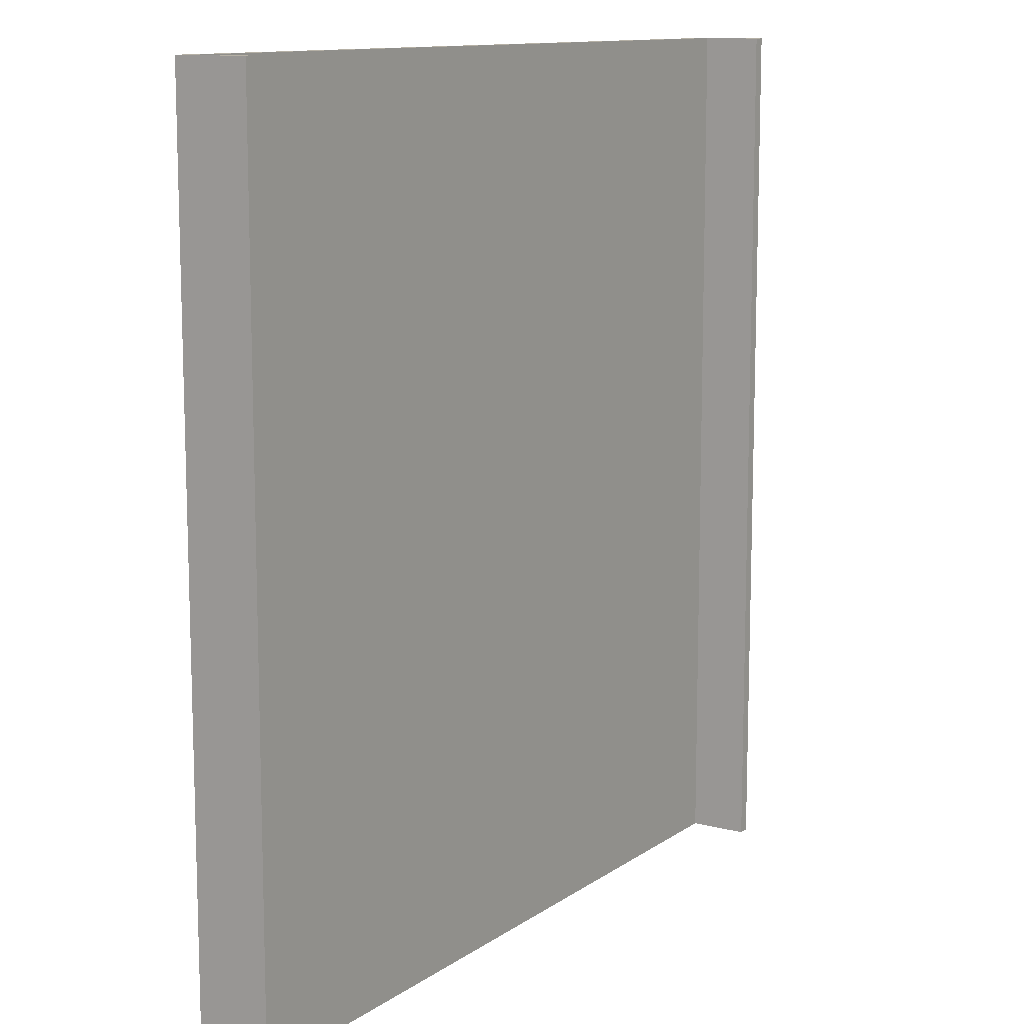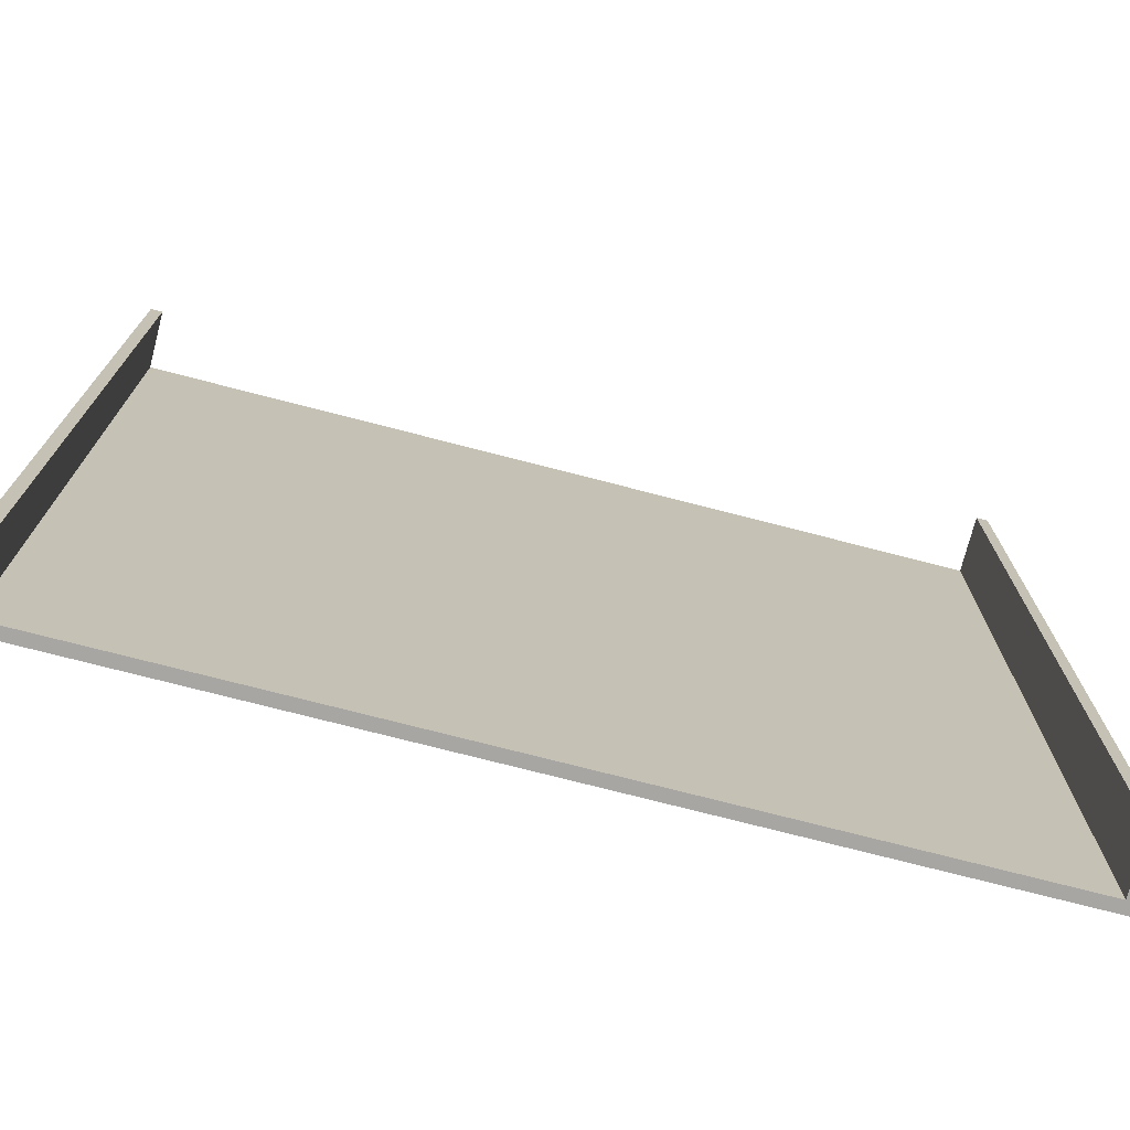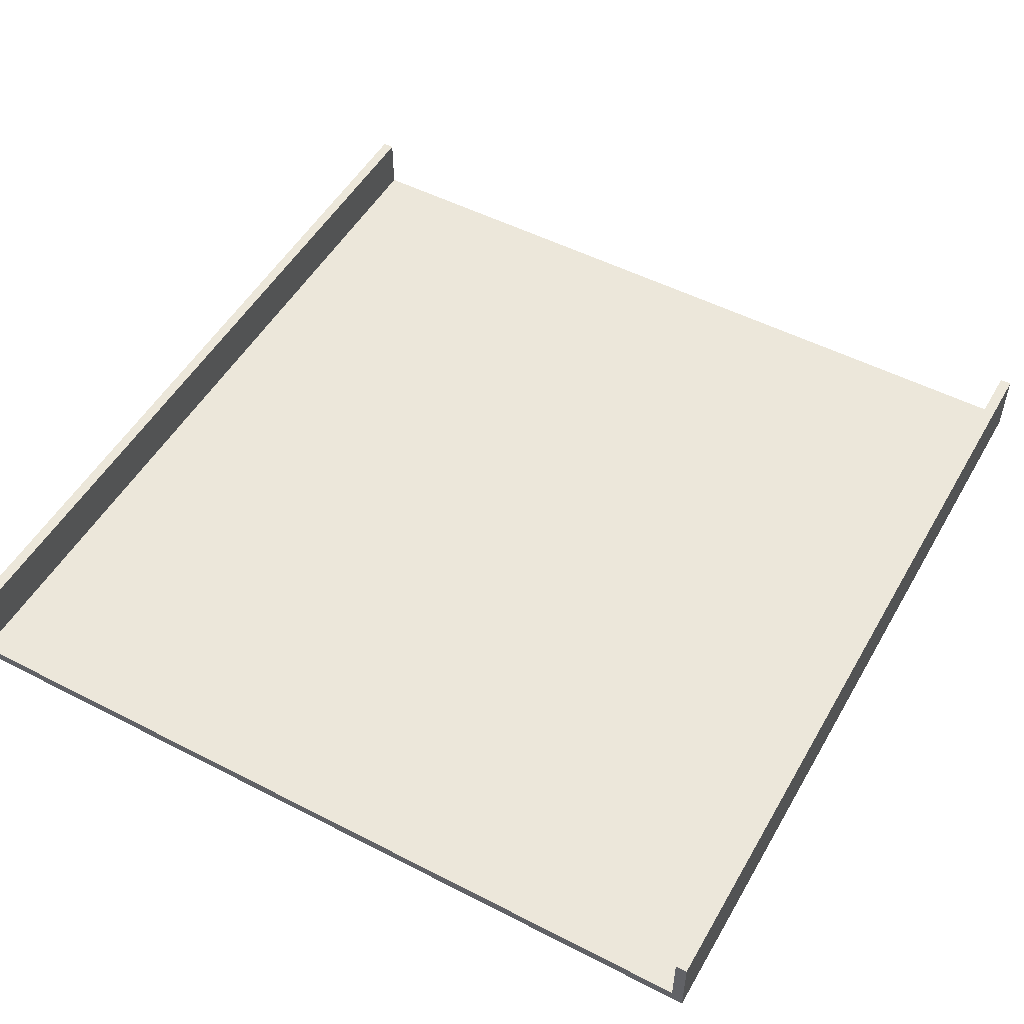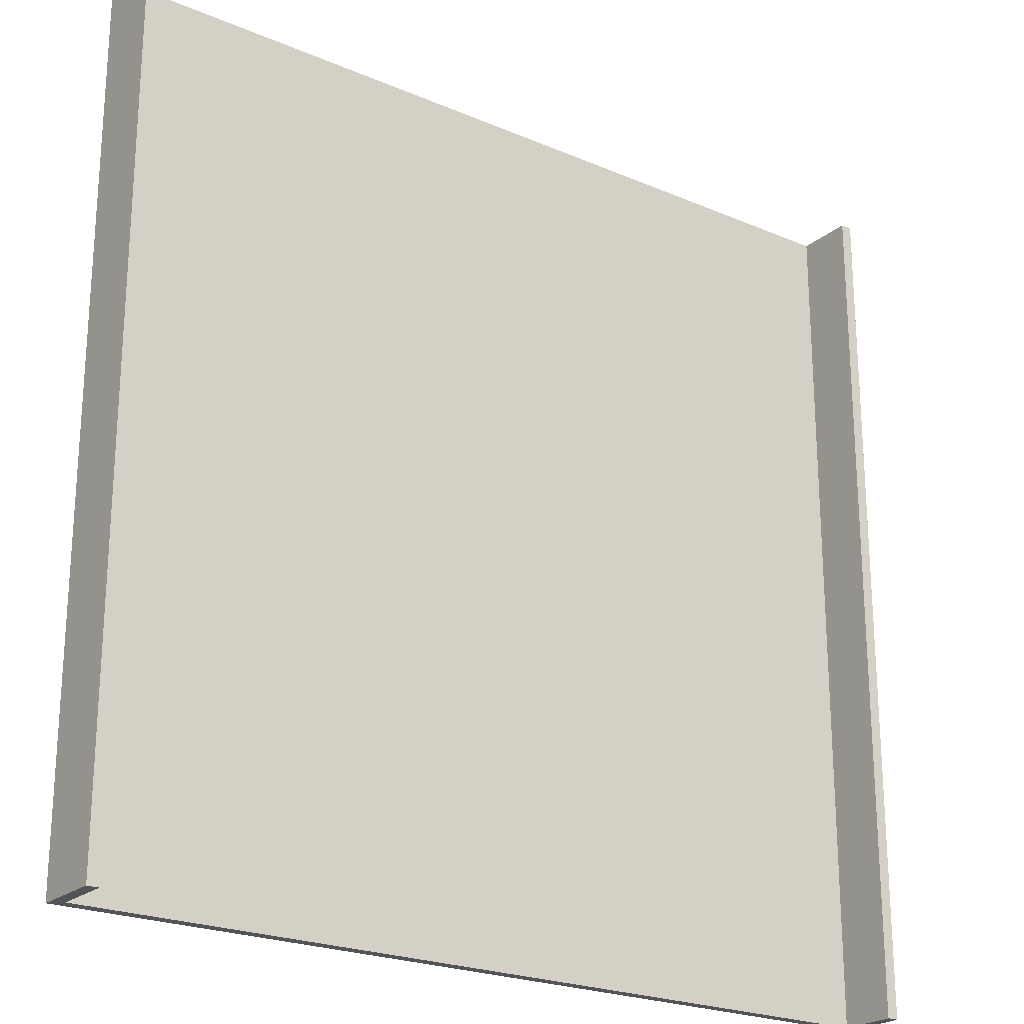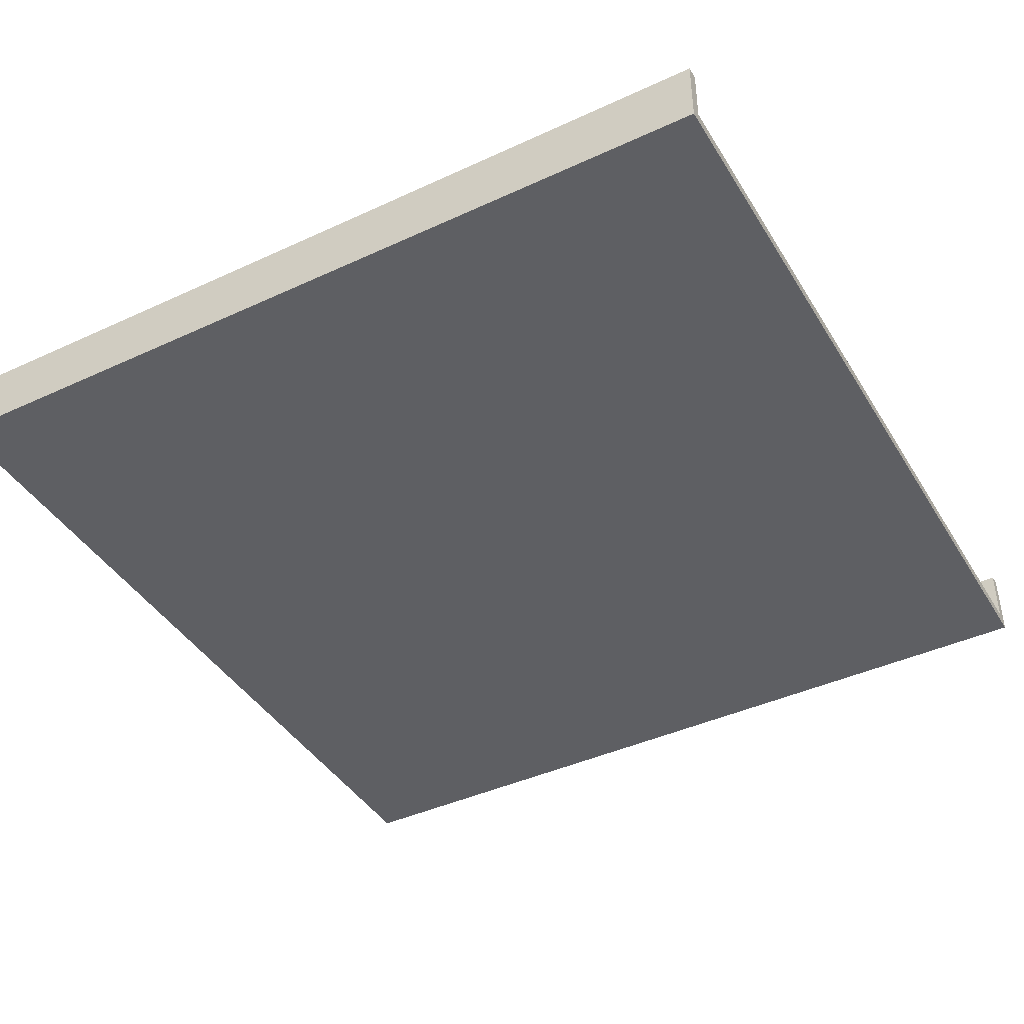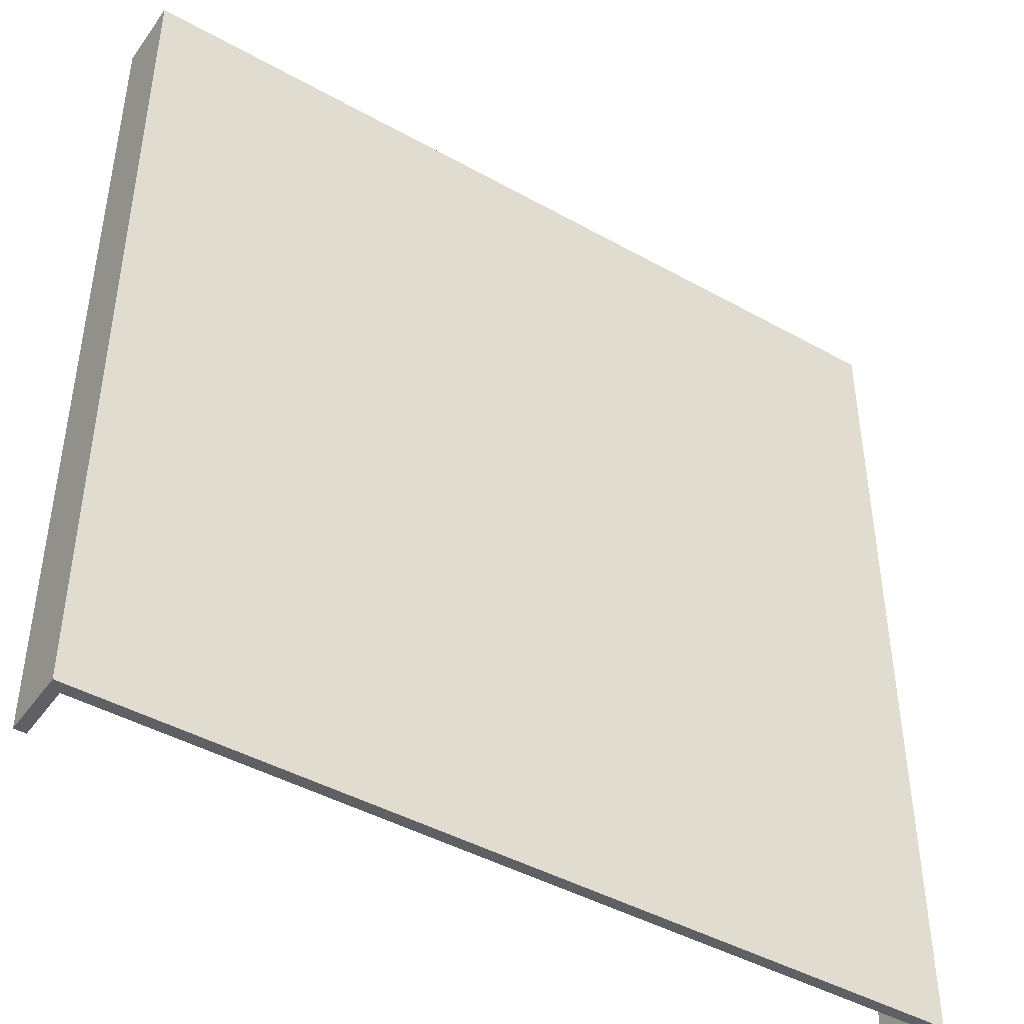
<metadata>
{"format":"obj","ext":"obj","renderer":"f3d","projection":"perspective","resolution":1024,"background":"white","views":[{"elev":11.7,"azim":122.3,"up":"+Z"},{"elev":-74.3,"azim":165.5,"up":"+Z"},{"elev":51.4,"azim":29.2,"up":"+Y"},{"elev":-22.9,"azim":143.8,"up":"+Z"},{"elev":-41.9,"azim":-60.9,"up":"+Y"},{"elev":-44.2,"azim":-33.2,"up":"+Z"}]}
</metadata>
<code>
g straight_0
v -37.5 0 37.5
v -37.5 0 -37.5
v -37.5 2 35.5
v -37.5 2 -35.5
v -37.5 3 36.5
v -37.5 3 35.5
v -37.5 3 -35.5
v -37.5 3 -36.5
v -37.5 4 36.5
v -37.5 4 35.5
v -37.5 4 -35.5
v -37.5 4 -36.5
v -37.5 5 35.5
v -37.5 5 -35.5
v -37.5 6 37.5
v -37.5 6 -37.5
v 36.5 1 37.5
v 36.5 1 -37.5
v 36.5 2 35.5
v 36.5 2 -35.5
v 36.5 3 36.5
v 36.5 3 35.5
v 36.5 3 -35.5
v 36.5 3 -36.5
v 36.5 4 36.5
v 36.5 4 35.5
v 36.5 4 -35.5
v 36.5 4 -36.5
v 36.5 5 35.5
v 36.5 5 -35.5
v 36.5 6 37.5
v 36.5 6 -37.5
v -36.5 1 37.5
v -36.5 1 -37.5
v -36.5 2 35.5
v -36.5 2 -35.5
v -36.5 3 36.5
v -36.5 3 35.5
v -36.5 3 -35.5
v -36.5 3 -36.5
v -36.5 4 36.5
v -36.5 4 35.5
v -36.5 4 -35.5
v -36.5 4 -36.5
v -36.5 5 35.5
v -36.5 5 -35.5
v -36.5 6 37.5
v -36.5 6 -37.5
v 37.5 0 37.5
v 37.5 0 -37.5
v 37.5 2 35.5
v 37.5 2 -35.5
v 37.5 3 36.5
v 37.5 3 35.5
v 37.5 3 -35.5
v 37.5 3 -36.5
v 37.5 4 36.5
v 37.5 4 35.5
v 37.5 4 -35.5
v 37.5 4 -36.5
v 37.5 5 35.5
v 37.5 5 -35.5
v 37.5 6 37.5
v 37.5 6 -37.5
v -37.5 0 37.5
v -37.5 6 37.5
v -36.5 1 37.5
v -36.5 6 37.5
v 36.5 1 37.5
v 36.5 6 37.5
v 37.5 0 37.5
v 37.5 6 37.5
v -37.5 0 -37.5
v -37.5 6 -37.5
v -36.5 1 -37.5
v -36.5 6 -37.5
v 36.5 1 -37.5
v 36.5 6 -37.5
v 37.5 0 -37.5
v 37.5 6 -37.5
v -37.5 0 37.5
v 37.5 0 37.5
v -35.5 0 36.5
v -0.5 0 36.5
v 0.5 0 36.5
v 35.5 0 36.5
v -35.5 0 0.5
v -0.5 0 0.5
v 0.5 0 0.5
v 35.5 0 0.5
v -35.5 0 -0.5
v -0.5 0 -0.5
v 0.5 0 -0.5
v 35.5 0 -0.5
v -35.5 0 -36.5
v -0.5 0 -36.5
v 0.5 0 -36.5
v 35.5 0 -36.5
v -37.5 0 -37.5
v 37.5 0 -37.5
v -36.5 1 37.5
v 36.5 1 37.5
v -35.5 1 36.5
v -0.5 1 36.5
v 0.5 1 36.5
v 35.5 1 36.5
v -35.5 1 0.5
v -0.5 1 0.5
v 0.5 1 0.5
v 35.5 1 0.5
v -35.5 1 -0.5
v -0.5 1 -0.5
v 0.5 1 -0.5
v 35.5 1 -0.5
v -35.5 1 -36.5
v -0.5 1 -36.5
v 0.5 1 -36.5
v 35.5 1 -36.5
v -36.5 1 -37.5
v 36.5 1 -37.5
v -37.5 6 37.5
v -36.5 6 37.5
v 36.5 6 37.5
v 37.5 6 37.5
v -37.5 6 -37.5
v -36.5 6 -37.5
v 36.5 6 -37.5
v 37.5 6 -37.5
f 3 2 1
f 4 2 3
f 5 3 1
f 6 4 3
f 6 3 5
f 7 2 4
f 7 4 6
f 8 2 7
f 9 6 5
f 9 5 1
f 10 7 6
f 10 6 9
f 11 8 7
f 11 7 10
f 12 2 8
f 12 8 11
f 13 11 10
f 13 10 9
f 14 12 11
f 14 11 13
f 15 13 9
f 15 9 1
f 15 14 13
f 16 2 12
f 16 14 15
f 16 12 14
f 19 18 17
f 20 18 19
f 21 19 17
f 22 20 19
f 22 19 21
f 23 18 20
f 23 20 22
f 24 18 23
f 25 22 21
f 25 21 17
f 26 23 22
f 26 22 25
f 27 24 23
f 27 23 26
f 28 18 24
f 28 24 27
f 29 27 26
f 29 26 25
f 30 28 27
f 30 27 29
f 31 29 25
f 31 25 17
f 31 30 29
f 32 18 28
f 32 30 31
f 32 28 30
f 33 34 35
f 35 34 36
f 33 35 37
f 35 36 38
f 37 35 38
f 36 34 39
f 38 36 39
f 39 34 40
f 37 38 41
f 33 37 41
f 38 39 42
f 41 38 42
f 39 40 43
f 42 39 43
f 40 34 44
f 43 40 44
f 42 43 45
f 41 42 45
f 43 44 46
f 45 43 46
f 41 45 47
f 33 41 47
f 45 46 47
f 44 34 48
f 47 46 48
f 46 44 48
f 49 50 51
f 51 50 52
f 49 51 53
f 51 52 54
f 53 51 54
f 52 50 55
f 54 52 55
f 55 50 56
f 53 54 57
f 49 53 57
f 54 55 58
f 57 54 58
f 55 56 59
f 58 55 59
f 56 50 60
f 59 56 60
f 58 59 61
f 57 58 61
f 59 60 62
f 61 59 62
f 57 61 63
f 49 57 63
f 61 62 63
f 60 50 64
f 63 62 64
f 62 60 64
f 67 66 65
f 68 66 67
f 69 67 65
f 71 69 65
f 71 70 69
f 72 70 71
f 73 74 75
f 75 74 76
f 73 75 77
f 73 77 79
f 77 78 79
f 79 78 80
f 83 82 81
f 84 82 83
f 85 82 84
f 86 82 85
f 87 83 81
f 87 84 83
f 88 85 84
f 88 84 87
f 89 86 85
f 89 85 88
f 90 82 86
f 90 86 89
f 91 89 88
f 91 88 87
f 91 90 89
f 91 87 81
f 92 90 91
f 93 90 92
f 94 82 90
f 94 90 93
f 95 91 81
f 95 92 91
f 96 93 92
f 96 92 95
f 97 94 93
f 97 93 96
f 98 82 94
f 98 94 97
f 99 95 81
f 99 97 96
f 99 98 97
f 99 96 95
f 100 82 98
f 100 98 99
f 101 102 103
f 103 102 104
f 104 102 105
f 105 102 106
f 101 103 107
f 103 104 107
f 104 105 108
f 107 104 108
f 105 106 109
f 108 105 109
f 106 102 110
f 109 106 110
f 108 109 111
f 107 108 111
f 109 110 111
f 101 107 111
f 111 110 112
f 112 110 113
f 110 102 114
f 113 110 114
f 101 111 115
f 111 112 115
f 112 113 116
f 115 112 116
f 113 114 117
f 116 113 117
f 114 102 118
f 117 114 118
f 101 115 119
f 116 117 119
f 117 118 119
f 115 116 119
f 118 102 120
f 119 118 120
f 121 122 125
f 125 122 126
f 123 124 127
f 127 124 128

</code>
